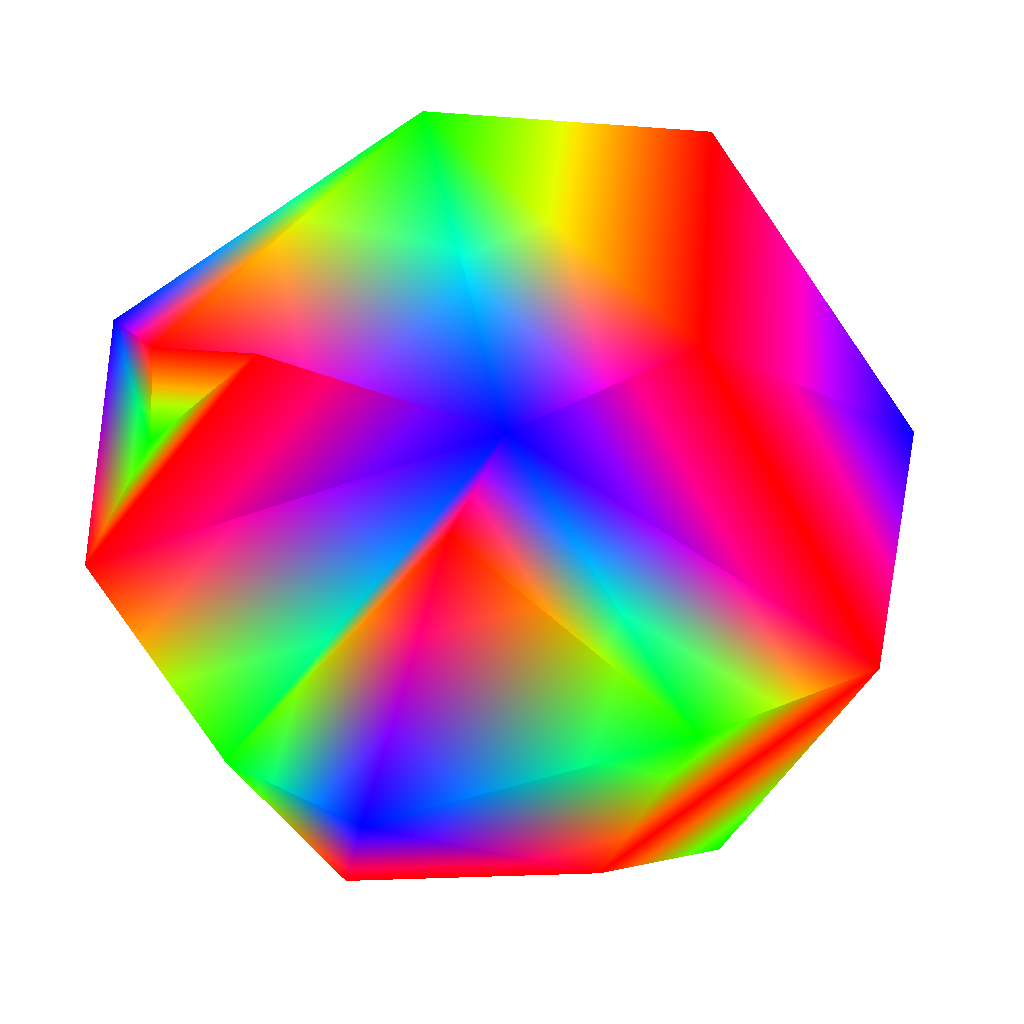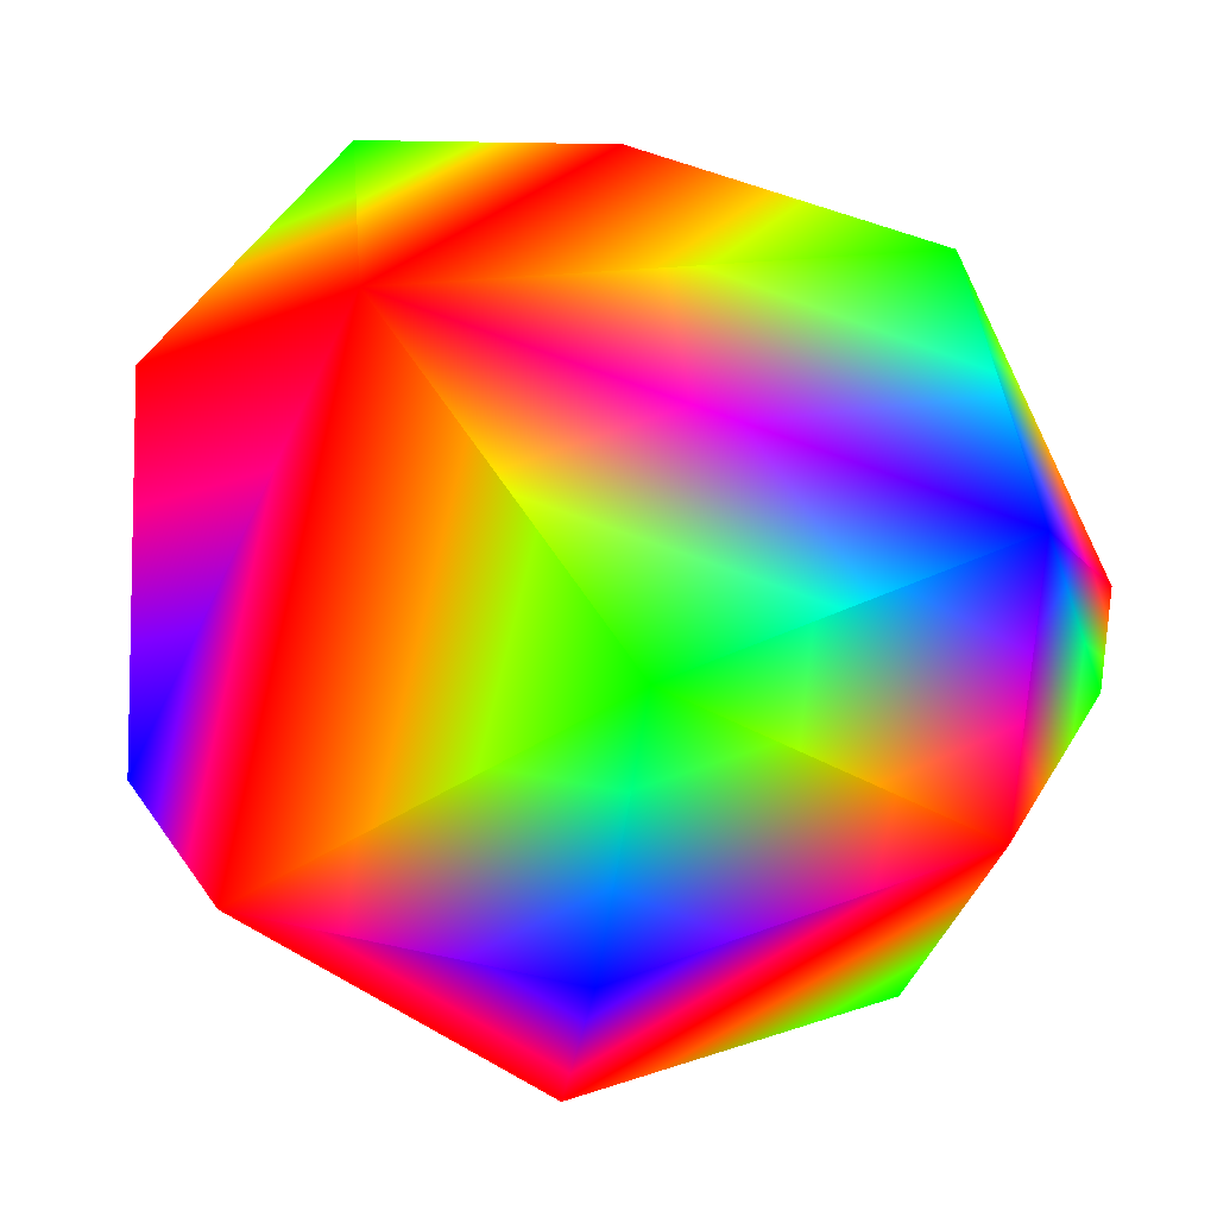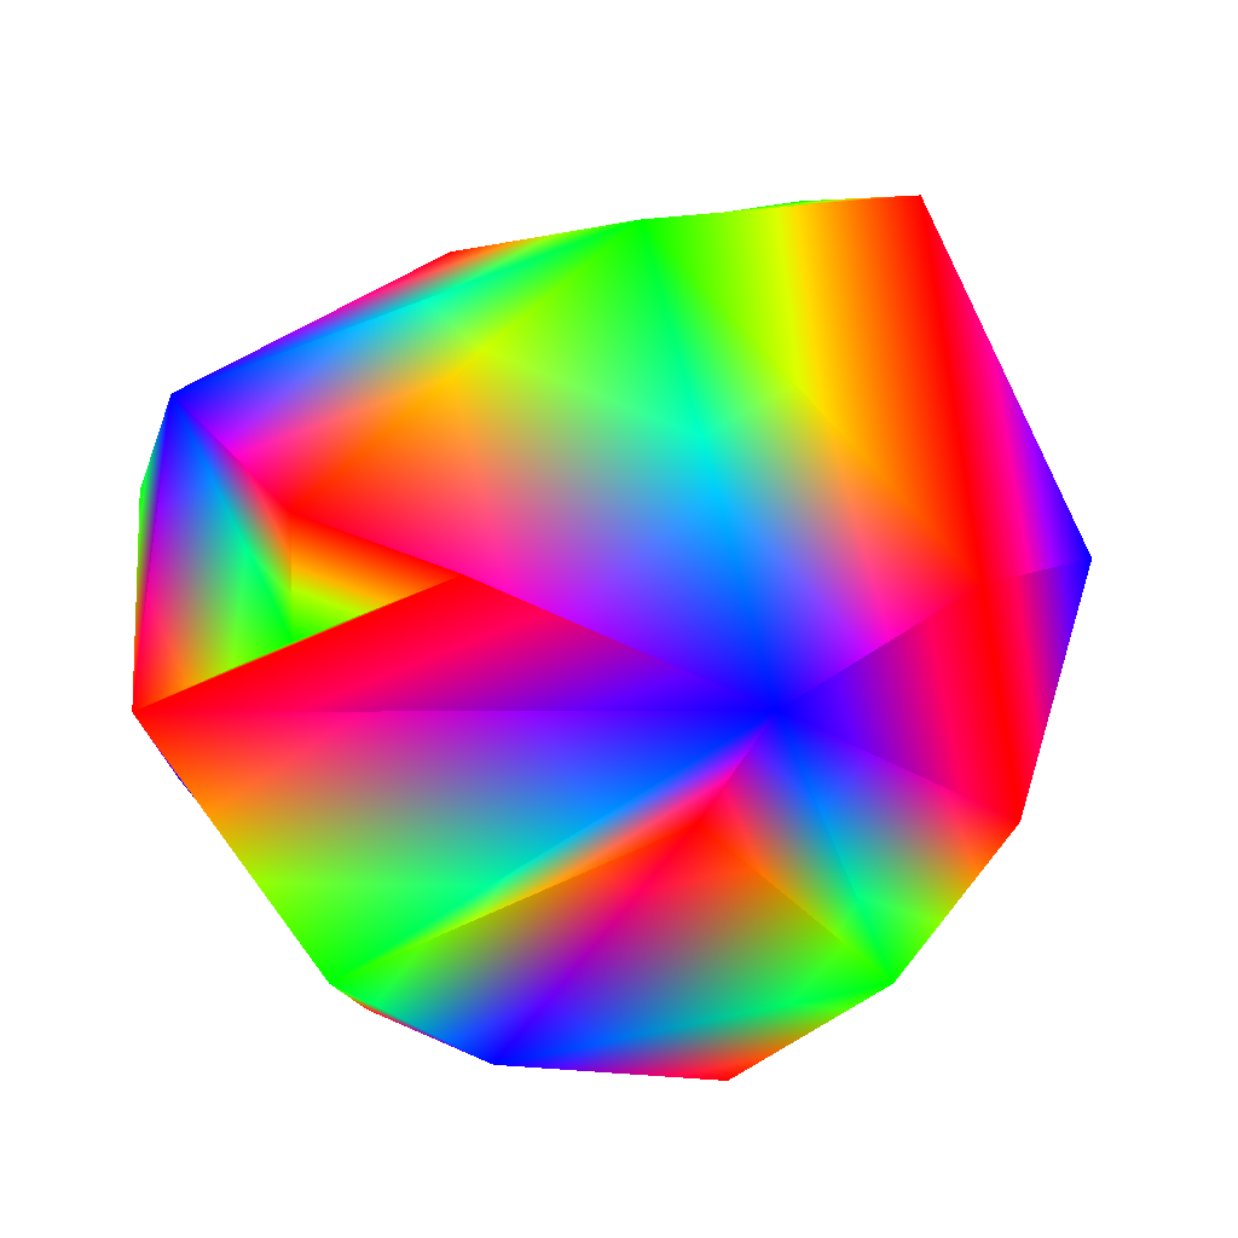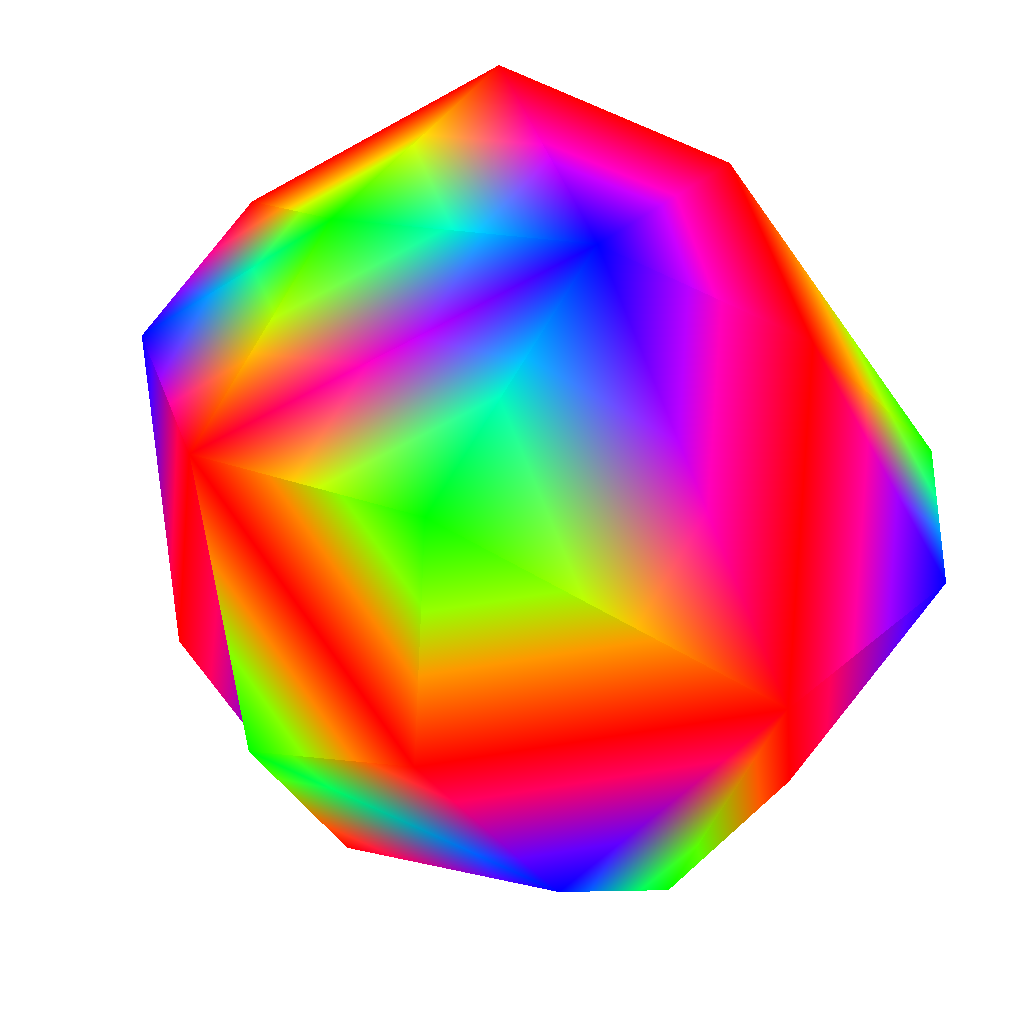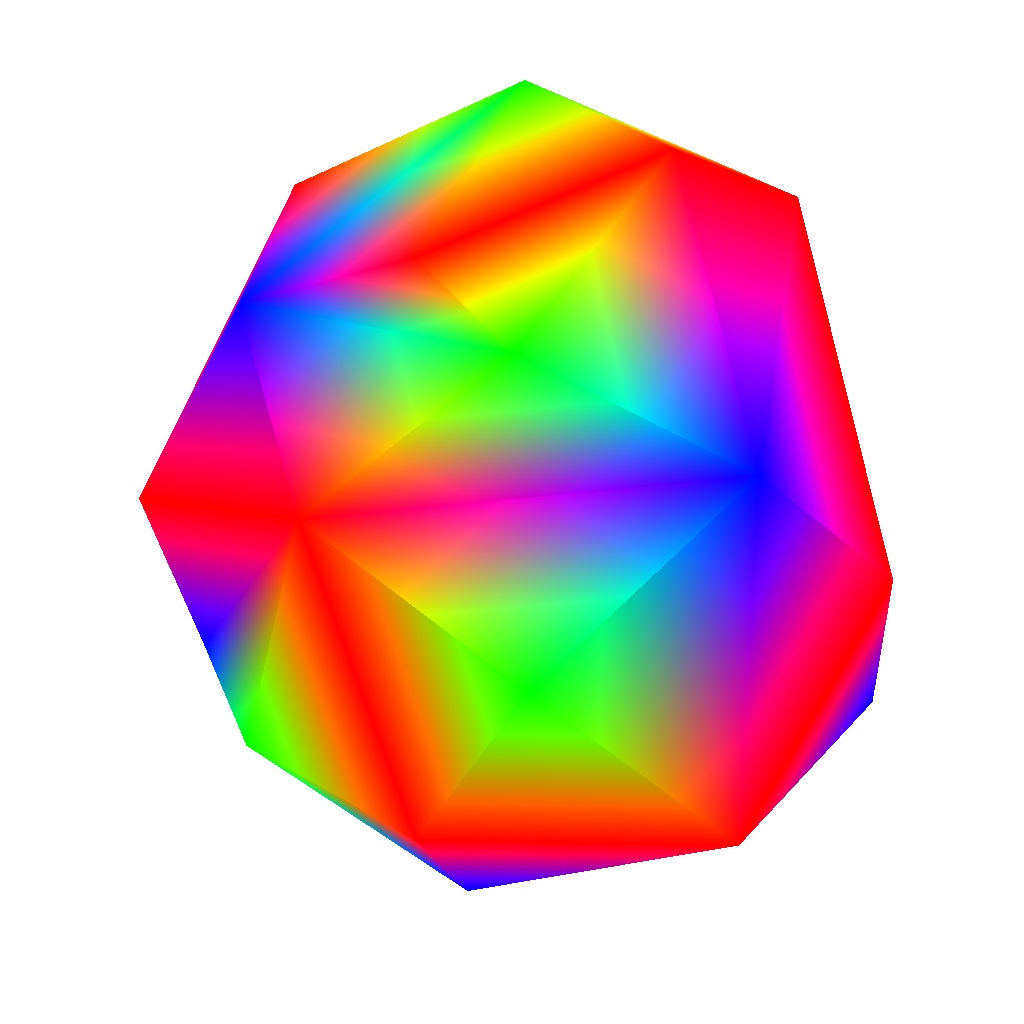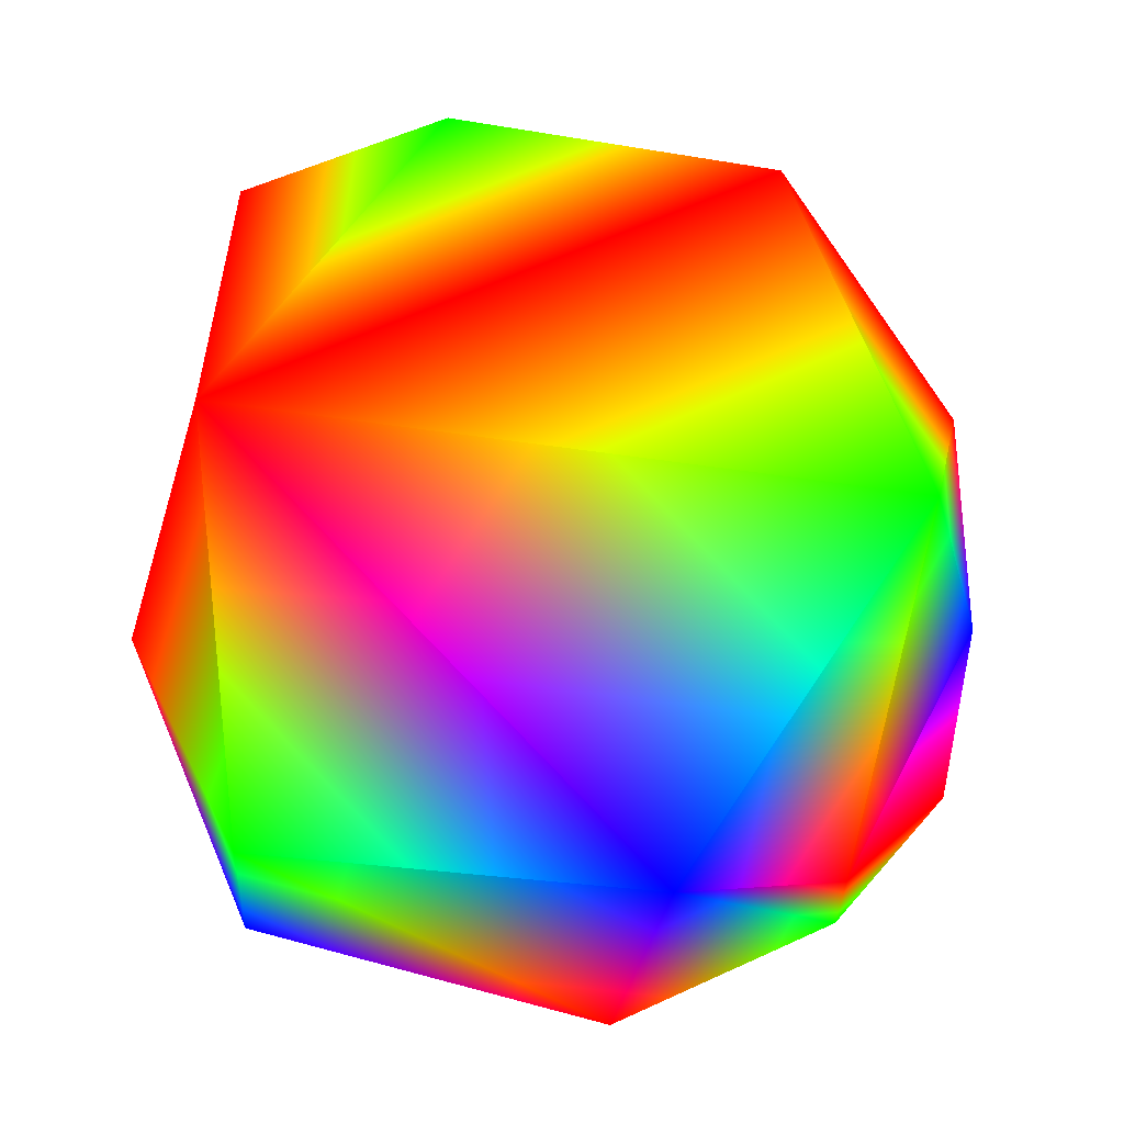
<metadata>
{"format":"obj","ext":"obj","renderer":"f3d","projection":"perspective","resolution":1024,"background":"white","views":[{"elev":-22.4,"azim":60.6,"up":"+Z"},{"elev":22.1,"azim":-68.3,"up":"+Z"},{"elev":-3.1,"azim":42.8,"up":"+Z"},{"elev":-50.2,"azim":-156.6,"up":"+Z"},{"elev":63.8,"azim":-176.9,"up":"+Y"},{"elev":59.7,"azim":-26.5,"up":"+Z"}]}
</metadata>
<code>
v -0.5159 -0.1299 -0.8467 1 0 0
v -0.8094 0.4314 -0.3984 1 0 0
v -0.4771 0.8076 -0.3466 0 0 1
f 1 2 3
v -0.6147 0.1977 0.7636 1 0 0
v -0.2723 0.8546 0.4423 1 0 0
f 3 4 5
v 0.8506 -0.4533 -0.2664 0 0 1
v 0.4999 0.7309 -0.4646 1 0 0
v 0.9967 -0.06979 -0.04102 1 0 0
f 6 7 8
v 0.6795 0.731 0.06269 0 0 1
v 0.6555 0.2066 0.7264 1 0 0
f 8 9 10
f 4 3 2
f 7 9 8
v 0.2309 0.133 -0.9638 1 0 0
v 0.1271 -0.4053 -0.9053 0 0 1
f 1 11 12
v -0.288 -0.922 -0.2586 1 0 0
v -0.8609 -0.3399 -0.3785 0 0 1
f 1 13 14
f 2 1 14
v 0.5082 -0.8603 -0.04102 1 0 0
f 13 6 15
v 0.2049 -0.976 0.07442 1 0 0
f 6 16 15
v 0.0811 0.5456 0.8341 0 1 0
f 5 4 17
f 4 10 17
f 10 9 17
v 0.279 0.9583 0.06159 1 0 0
f 9 18 17
f 18 5 17
v 0.61 -0.5311 0.5881 0 1 0
f 10 4 19
v -0.1678 -0.9347 0.3134 0 0 1
f 4 20 19
f 20 16 19
f 16 6 19
f 6 8 19
f 8 10 19
v 0.05683 0.9829 -0.1749 0 1 0
f 18 9 21
f 9 7 21
f 7 3 21
f 3 5 21
f 5 18 21
v -0.8696 -0.4431 0.2178 0 1 0
f 20 4 22
f 4 2 22
f 2 14 22
f 14 13 22
f 13 20 22
v 0.2032 -0.9679 -0.1476 0 1 0
f 16 20 23
f 20 13 23
f 13 15 23
f 15 16 23
v -0.009708 0.6143 -0.789 0 1 0
f 3 7 24
f 7 11 24
f 11 1 24
f 1 3 24
v 0.6361 0.1364 -0.7595 0 1 0
f 7 6 25
v 0.7253 -0.5151 -0.4567 1 0 0
f 6 26 25
f 26 12 25
f 12 11 25
f 11 7 25
v -0.04424 -0.6575 -0.7522 0 1 0
f 13 1 27
f 1 12 27
f 12 26 27
f 26 6 27
f 6 13 27

</code>
